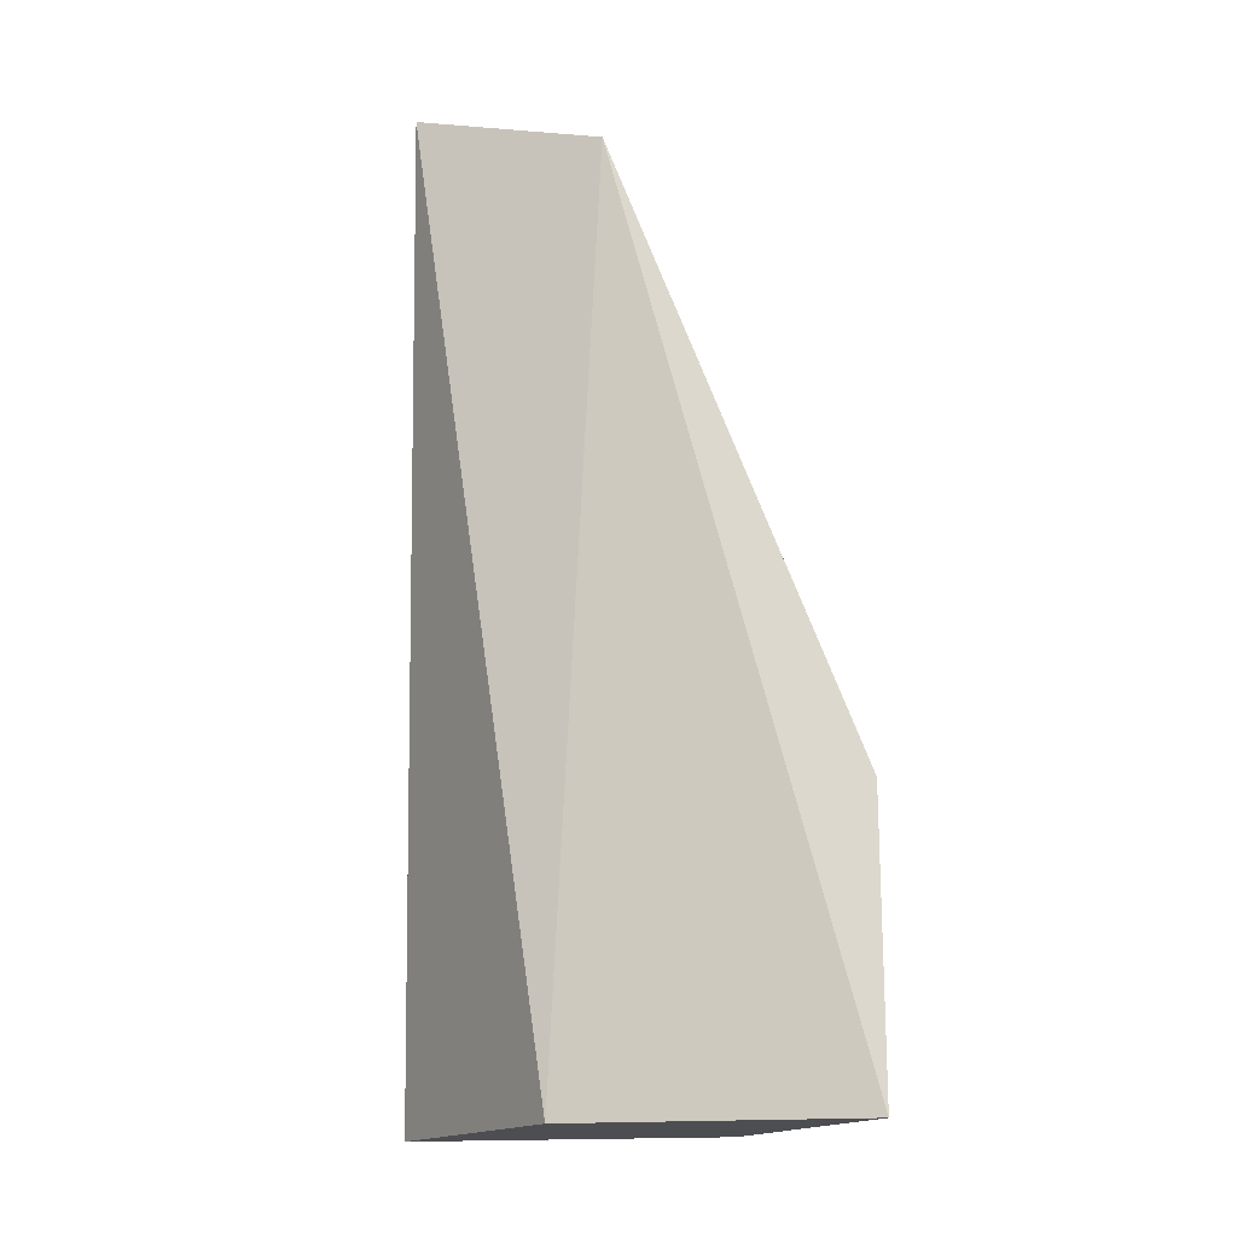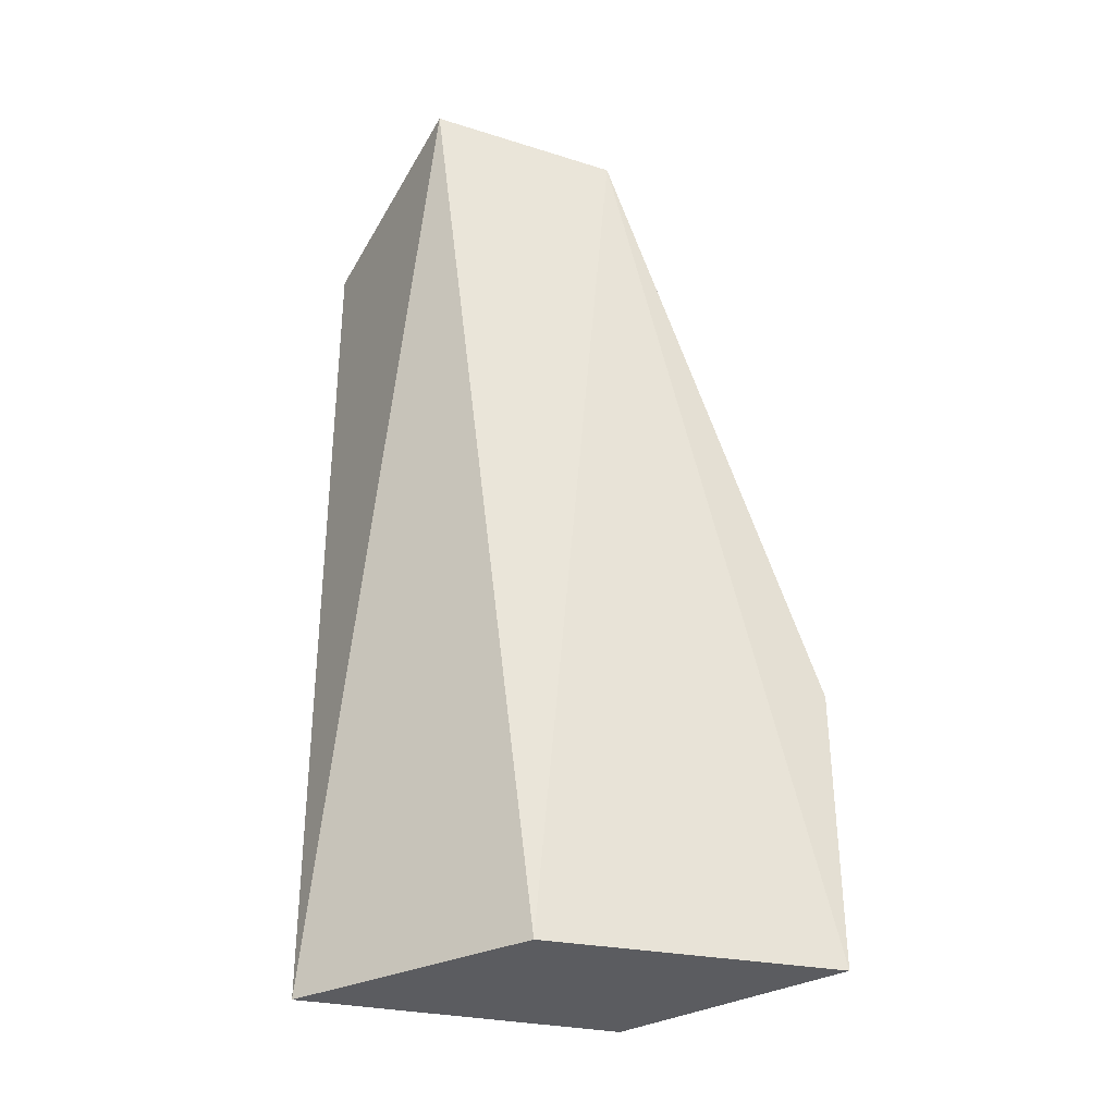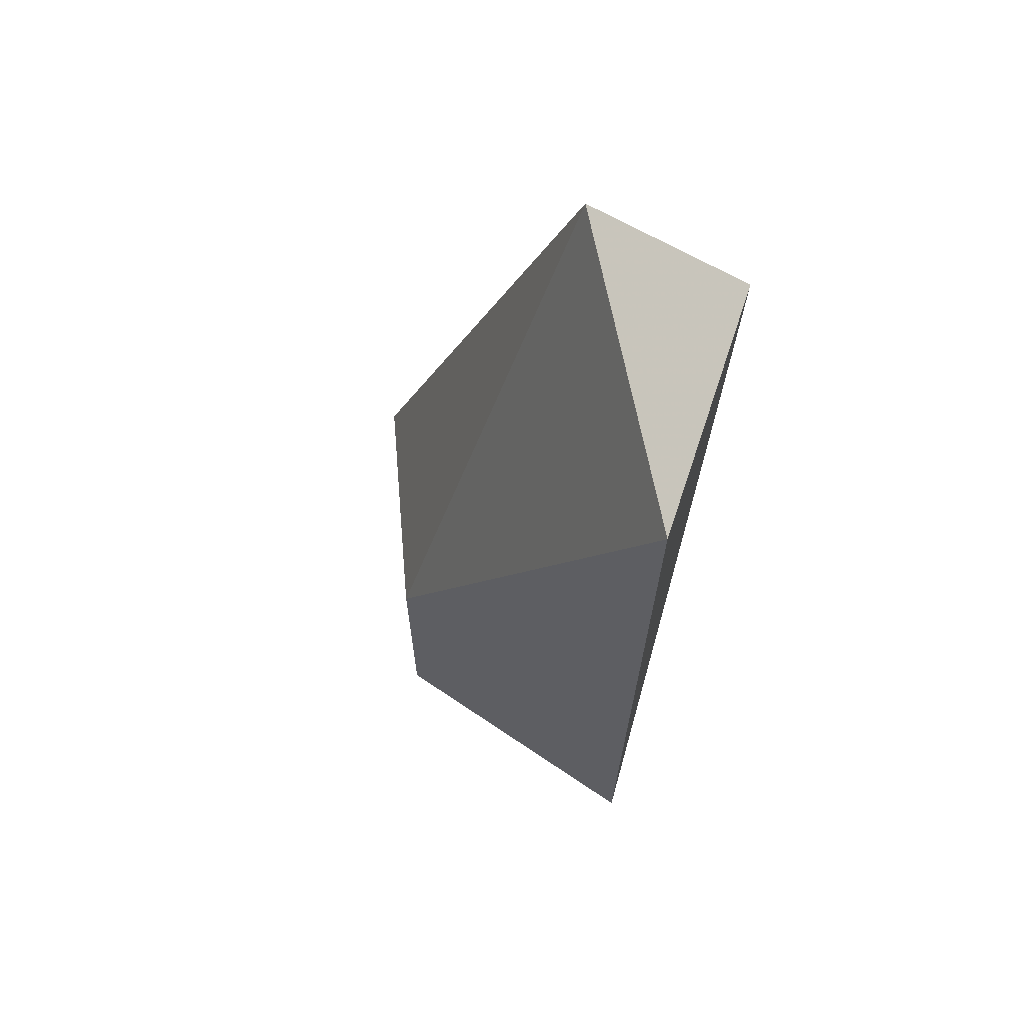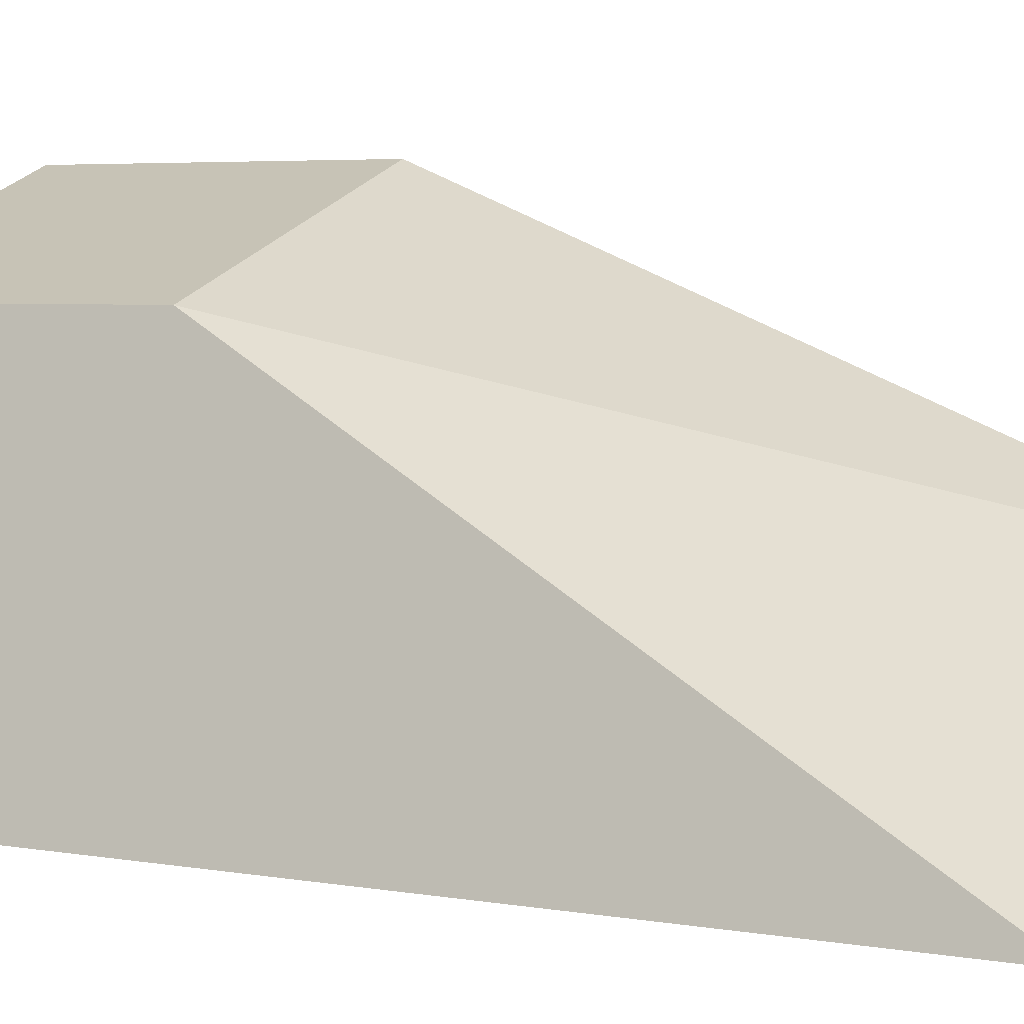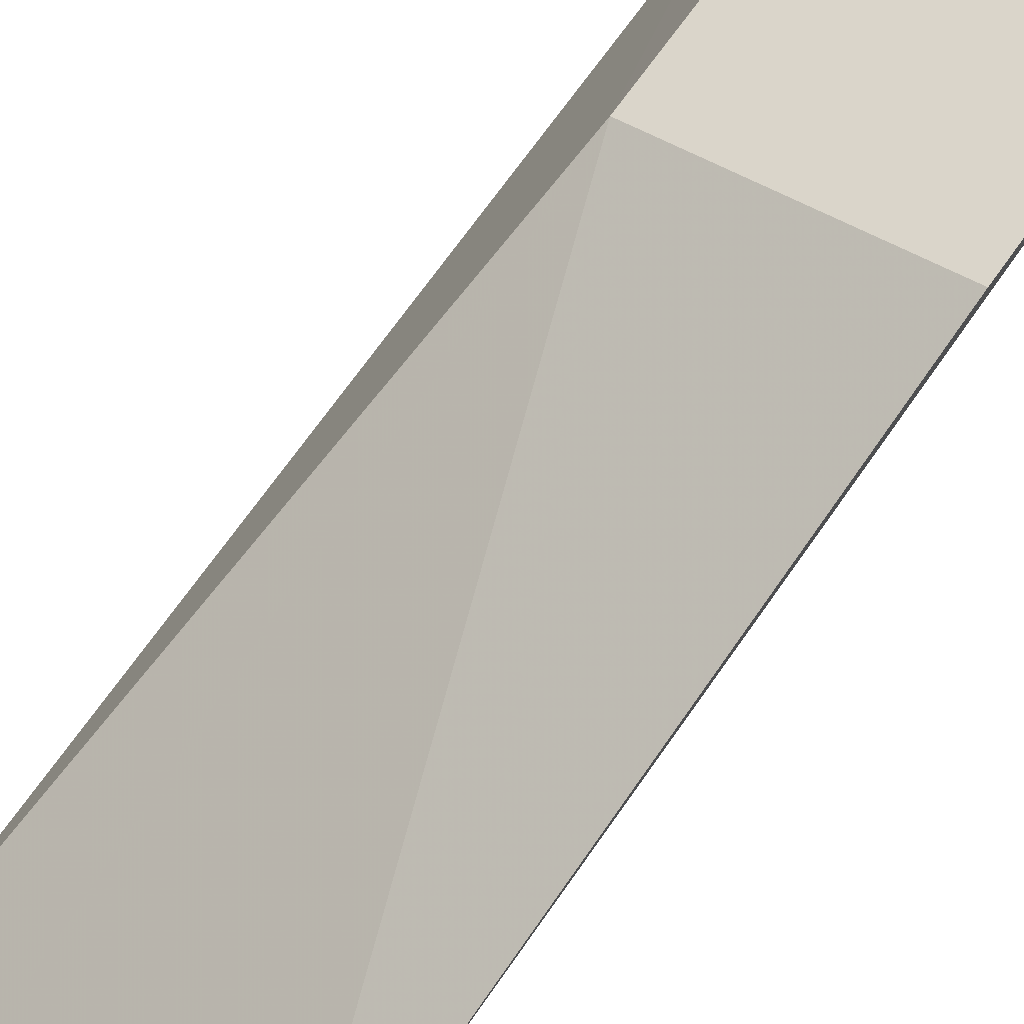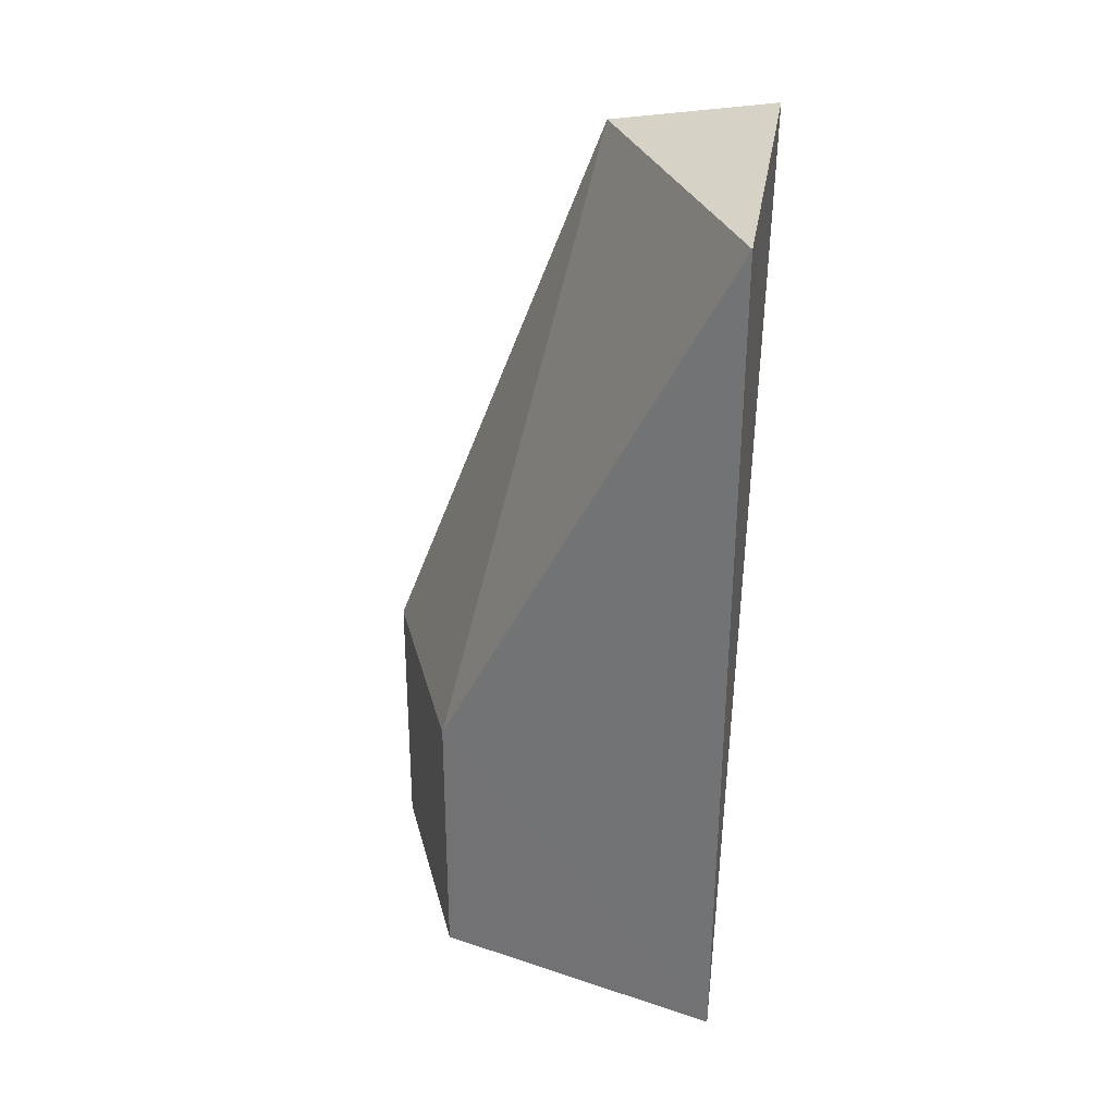
<metadata>
{"format":"obj","ext":"obj","renderer":"f3d","projection":"perspective","resolution":1024,"background":"white","views":[{"elev":-17.1,"azim":-96.2,"up":"+Y"},{"elev":-34.6,"azim":-123.2,"up":"+Y"},{"elev":65.9,"azim":105.8,"up":"+Y"},{"elev":3.9,"azim":122.2,"up":"+Z"},{"elev":71.5,"azim":-144.4,"up":"+Z"},{"elev":30.3,"azim":97.3,"up":"+Y"}]}
</metadata>
<code>
v -0.3331 -6.353 -46.18
v 1.988 -8.323 -48.86
v 1.985 -2.182 -48.9
v 0.3209 -1.808 -49
v 0.3473 -8.323 -48.07
v -0.1935 -2.135 -47.8
v 1.291 -6.353 -46.79
v -0.3331 -8.325 -46.18
v 1.291 -8.325 -46.79
f 3 2 4
f 5 4 2
f 6 3 4
f 6 4 5
f 7 2 3
f 7 6 1
f 7 3 6
f 8 6 5
f 8 1 6
f 8 7 1
f 8 5 2
f 9 8 2
f 9 2 7
f 9 7 8

</code>
